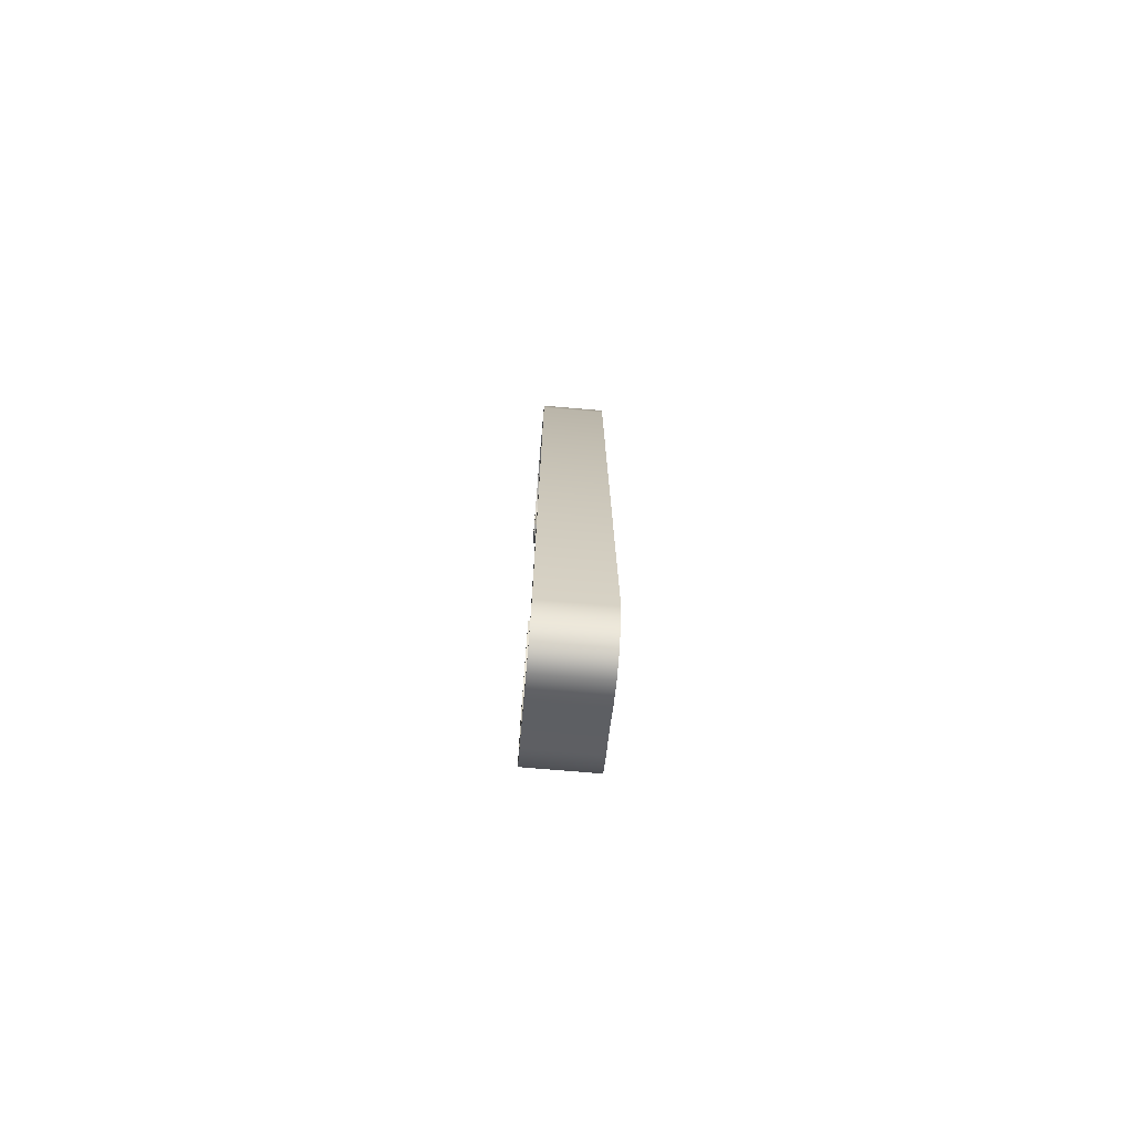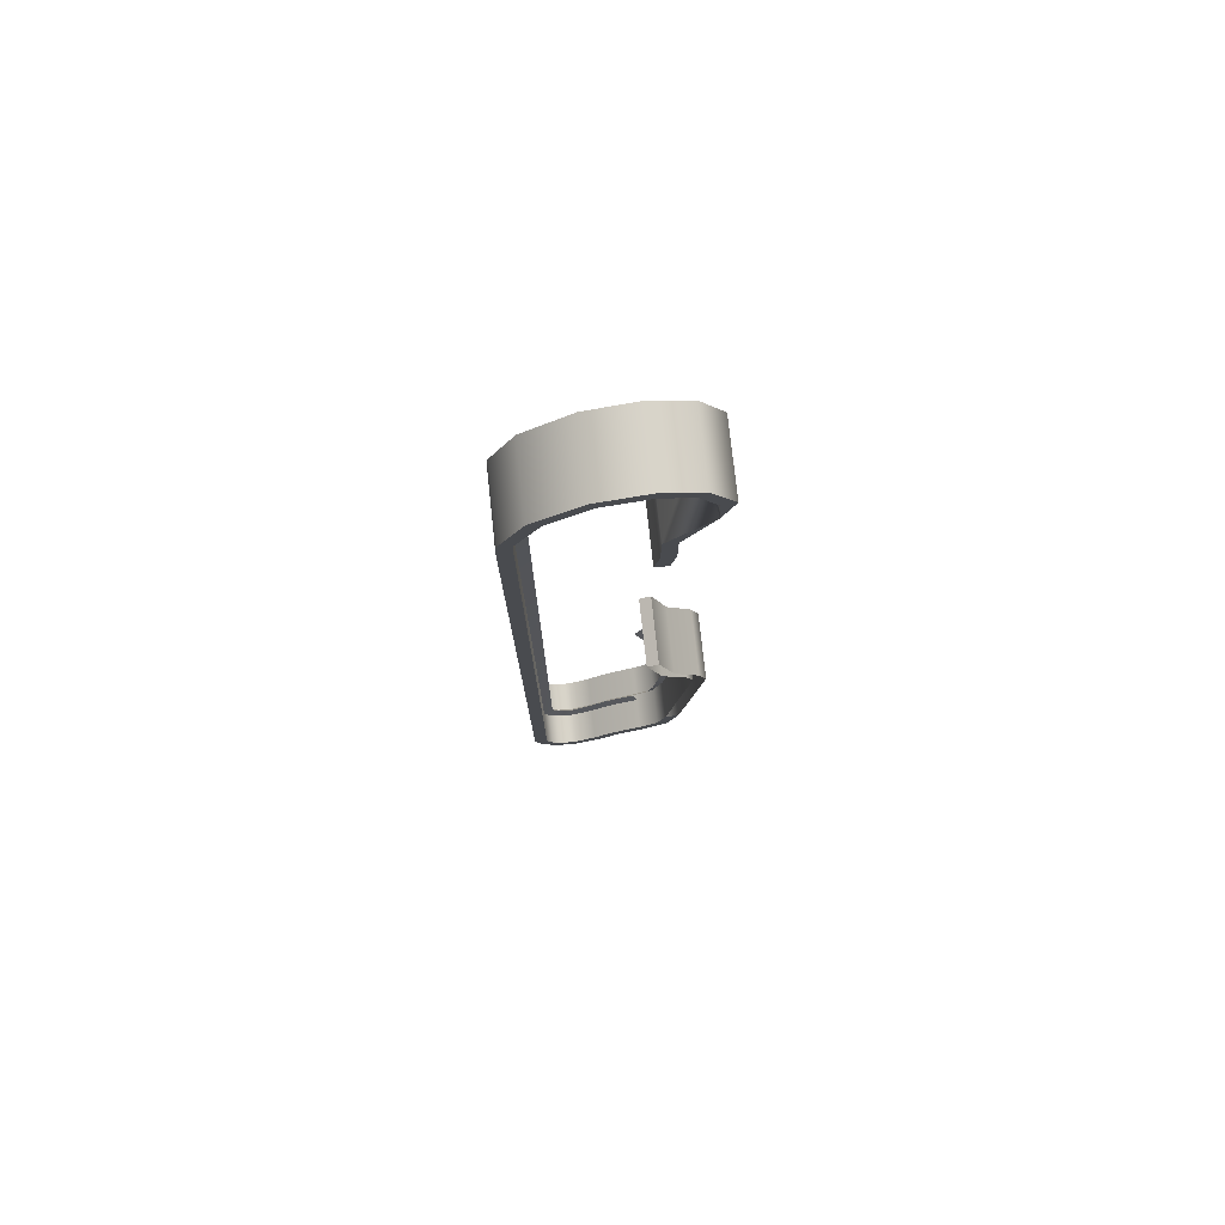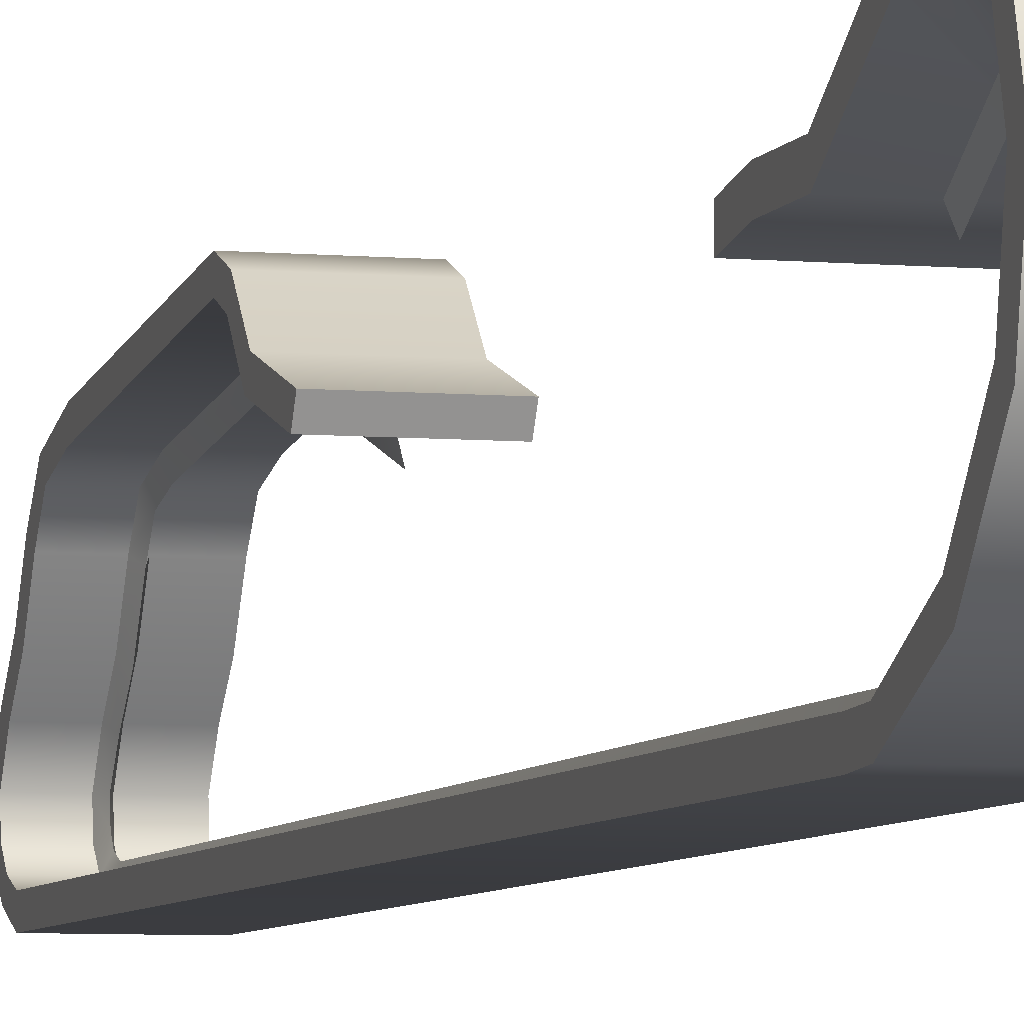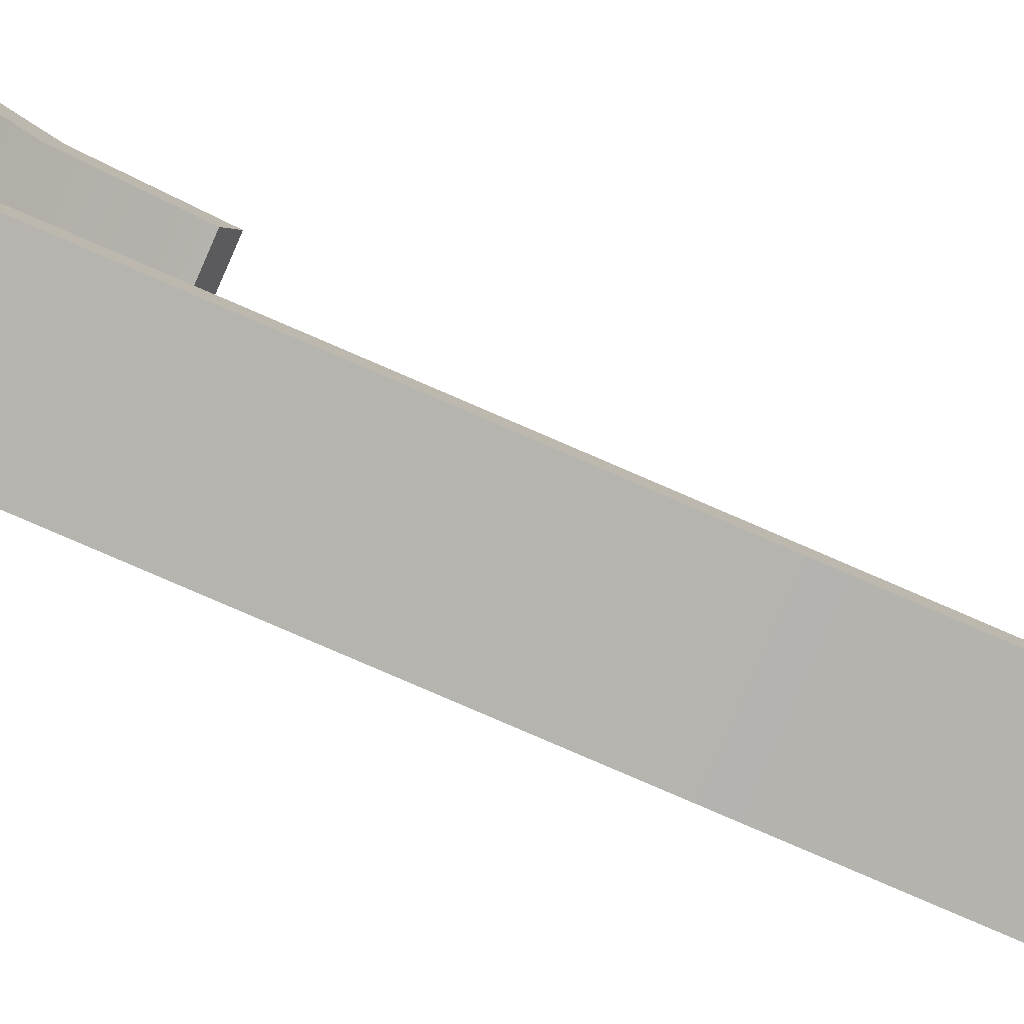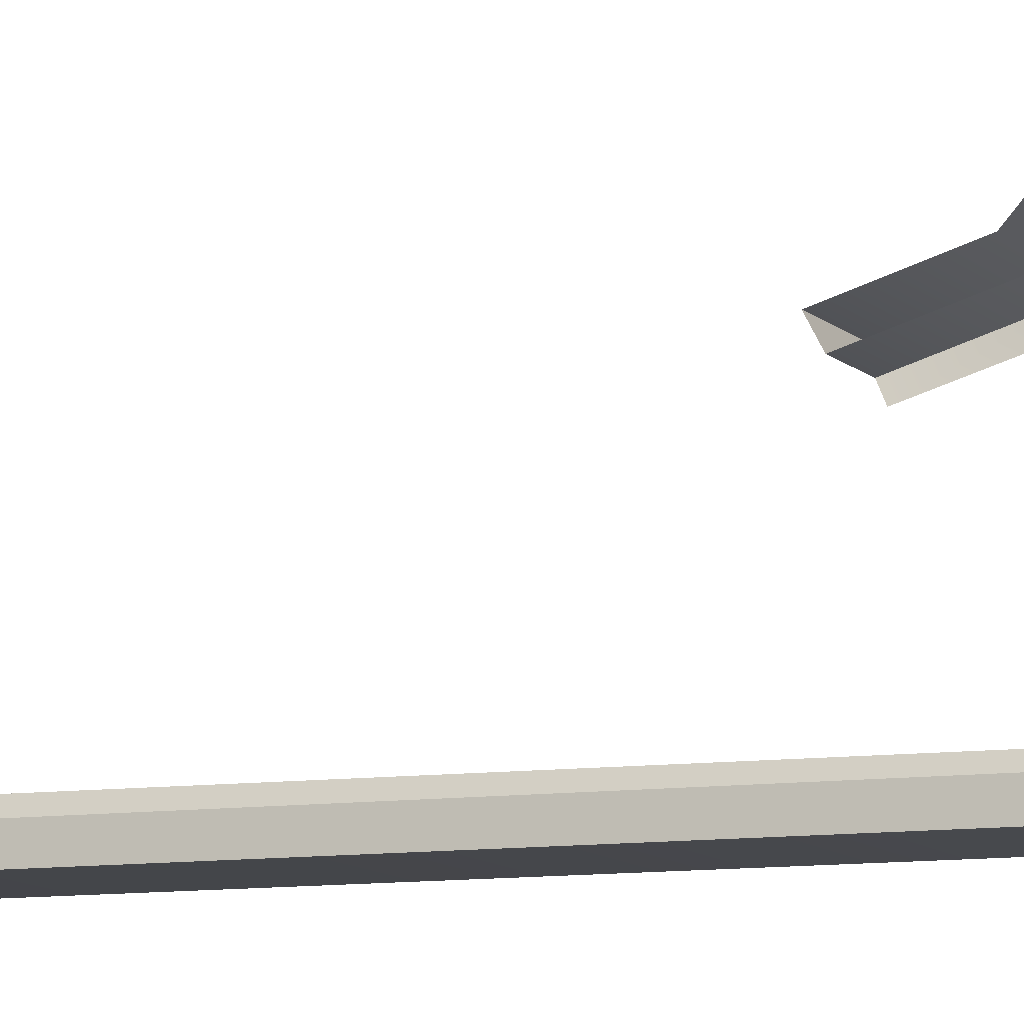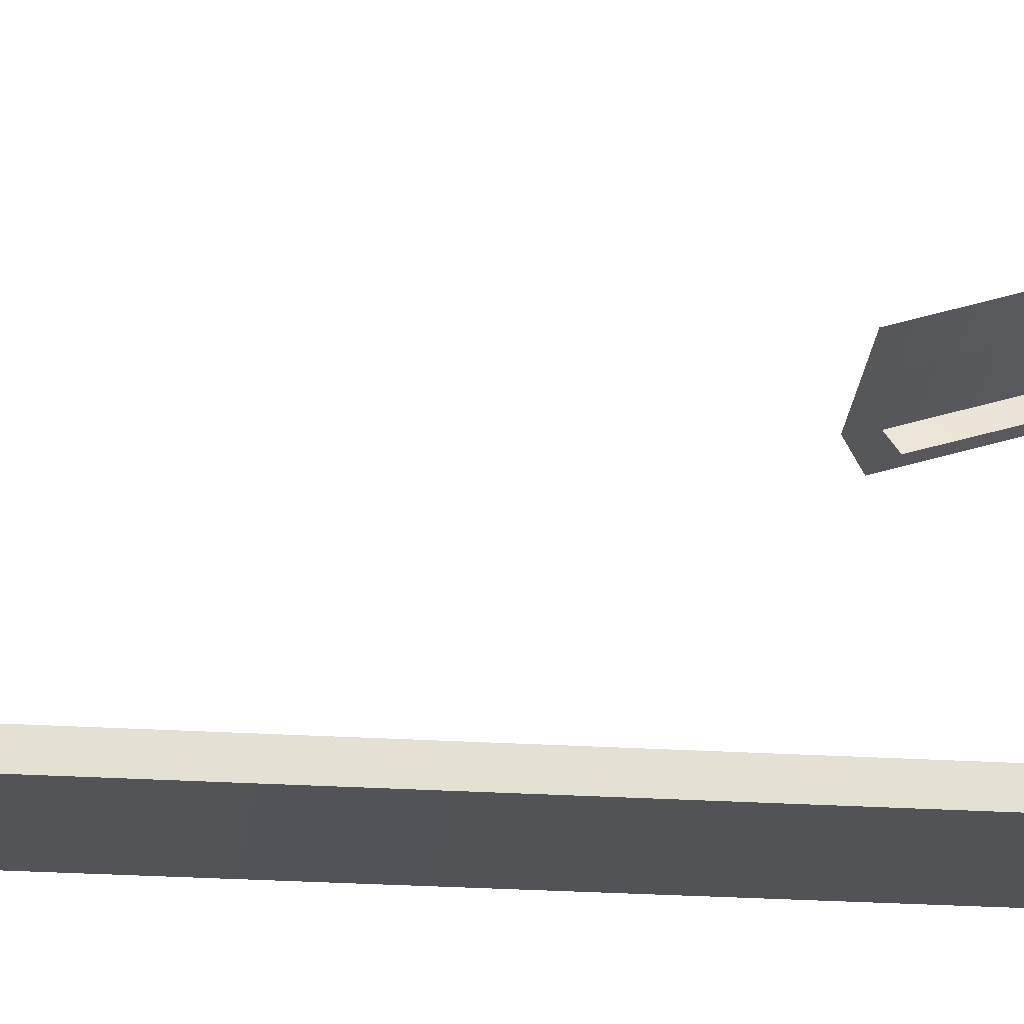
<metadata>
{"format":"obj","ext":"obj","renderer":"f3d","projection":"perspective","resolution":1024,"background":"white","views":[{"elev":-74.9,"azim":175.2,"up":"+Y"},{"elev":76.5,"azim":-96.2,"up":"+Y"},{"elev":-5.7,"azim":163.9,"up":"+Z"},{"elev":-79.6,"azim":66.6,"up":"+Z"},{"elev":-8.7,"azim":-68.3,"up":"+Z"},{"elev":-23.4,"azim":-96.0,"up":"+Z"}]}
</metadata>
<code>
v 1.498 2.383 0.008316
v 1.498 2.373 0.09488
v 1.498 2.257 0.08907
v 1.498 2.257 1e-07
v 1.498 2.709 1.103
v 1.498 2.728 1.187
v 1.498 2.465 1.15
v 1.498 2.495 1.068
v 1.498 -3.286 0.06223
v 1.044 -3.286 0.06223
v 1.044 -3.145 -1e-07
v 1.498 -3.145 -1e-07
v 1.044 -3.392 0.1652
v 1.498 -3.392 0.1652
v 1.498 -3.1 0.5876
v 1.044 -3.1 0.5876
v 1.044 -2.991 0.7885
v 1.498 -2.991 0.7885
v 1.044 -3.313 0.4853
v 1.044 -3.407 0.3122
v 1.498 -3.407 0.3122
v 1.498 -3.313 0.4853
v 1.044 -3.074 0.8328
v 1.044 -3.18 0.6361
v 1.498 -3.18 0.6361
v 1.498 -3.074 0.8328
v 1.044 -2.947 0.9877
v 1.498 -2.947 0.9877
v 1.498 2.373 0.09488
v 1.044 2.373 0.09488
v 1.044 2.257 0.08907
v 1.498 2.257 0.08907
v 1.044 2.672 0.2426
v 1.498 2.672 0.2426
v 1.044 2.884 0.5094
v 1.498 2.884 0.5094
v 1.044 2.937 0.7873
v 1.498 2.937 0.7873
v 1.044 2.709 1.103
v 1.044 2.88 0.9869
v 1.498 2.88 0.9869
v 1.498 2.709 1.103
v 1.044 -2.678 1.069
v 1.498 -2.678 1.069
v 1.498 -1.434 1.217
v 1.044 -1.434 1.217
v 1.498 -3.145 0.08907
v 1.498 -3.145 -1e-07
v 1.044 -3.145 0.08907
v 1.498 -3.145 0.08907
v 1.498 2.257 1e-07
v 1.044 2.257 1e-07
v 1.044 2.383 0.008316
v 1.498 2.383 0.008316
v 1.498 2.716 0.1652
v 1.498 2.672 0.2426
v 1.044 2.716 0.1652
v 1.498 2.716 0.1652
v 1.498 2.96 0.4668
v 1.498 2.884 0.5094
v 1.044 2.96 0.4668
v 1.498 2.96 0.4668
v 1.498 3.022 0.7828
v 1.498 2.937 0.7873
v 1.044 3.022 0.7828
v 1.498 3.022 0.7828
v 1.498 2.949 1.035
v 1.498 2.88 0.9869
v 1.044 2.949 1.035
v 1.498 2.949 1.035
v 1.044 2.728 1.187
v 1.498 2.728 1.187
v 1.044 2.48 1.109
v 1.498 2.465 1.15
v 1.498 2.495 1.068
v 1.044 2.48 1.109
v 1.498 2.111 0.922
v 1.498 2.12 0.8344
v 1.044 2.111 0.922
v 1.498 2.111 0.922
v 1.044 2.12 0.8344
v 1.498 2.12 0.8344
v 1.498 1.85 0.9213
v 1.498 1.85 0.8322
v 1.044 1.85 0.9213
v 1.498 1.85 0.9213
v 1.044 1.85 0.8322
v 1.498 1.85 0.8322
v 1.498 1.671 0.8895
v 1.498 1.671 0.8004
v 1.044 1.671 0.8895
v 1.498 1.671 0.8895
v 1.044 1.671 0.8004
v 1.498 1.671 0.8004
v 1.498 -3.243 0.1268
v 1.498 -3.286 0.06223
v 1.044 -3.243 0.1268
v 1.498 -3.243 0.1268
v 1.498 -3.307 0.1982
v 1.498 -3.392 0.1652
v 1.044 -3.307 0.1982
v 1.498 -3.307 0.1982
v 1.498 -3.318 0.3054
v 1.498 -3.407 0.3122
v 1.044 -3.318 0.3054
v 1.498 -3.318 0.3054
v 1.498 -3.228 0.4495
v 1.498 -3.313 0.4853
v 1.044 -3.228 0.4495
v 1.498 -3.228 0.4495
v 1.498 -3.1 0.5876
v 1.498 -3.18 0.6361
v 1.498 -2.991 0.7885
v 1.498 -3.074 0.8328
v 1.498 -2.891 0.9178
v 1.498 -2.947 0.9877
v 1.044 -2.891 0.9178
v 1.498 -2.891 0.9178
v 1.498 -2.684 0.9758
v 1.498 -2.678 1.069
v 1.044 -2.684 0.9758
v 1.498 -2.684 0.9758
v 1.498 -1.434 1.128
v 1.498 -1.434 1.217
v 1.044 -1.434 1.128
v 1.498 -1.434 1.128
v 1.498 -1.328 1.082
v 1.498 -1.299 1.164
v 1.044 -1.328 1.082
v 1.498 -1.328 1.082
v 1.044 -1.189 0.9138
v 1.498 -1.189 0.9138
v 1.498 -1.299 1.164
v 1.044 -1.299 1.164
v 1.498 -1.148 0.9928
v 1.498 -1.189 0.9138
v 1.498 -1.148 0.9928
v 1.044 -1.148 0.9928
v 1.044 -0.8456 0.8061
v 1.498 -0.8456 0.8061
v 1.498 -0.8456 0.8061
v 1.498 -0.8037 0.8842
v 1.044 -0.8037 0.8842
v 1.498 -0.8037 0.8842
v 1.044 -0.8456 0.8061
v 1.044 -0.8037 0.8842
v 1.498 -0.8037 0.8842
v 1.498 -0.8456 0.8061
v 1.498 1.671 0.8004
v 1.498 1.671 0.8895
v 1.044 1.671 0.8895
v 1.044 1.671 0.8004
v 1.298 2.257 0.08907
v 1.298 2.373 0.09488
v 1.275 2.365 0.1673
v 1.275 2.257 0.1636
v 1.298 -3.1 0.5876
v 1.275 -3.042 0.5521
v 1.275 -2.93 0.7561
v 1.298 -2.991 0.7885
v 1.275 -3.145 0.1529
v 1.298 -3.145 0.08907
v 1.298 2.672 0.2426
v 1.275 2.638 0.3035
v 1.298 2.884 0.5094
v 1.275 2.825 0.5429
v 1.298 2.937 0.7873
v 1.275 2.875 0.7908
v 1.298 2.12 0.8344
v 1.275 2.125 0.7749
v 1.275 2.515 1.013
v 1.298 2.495 1.068
v 1.275 -3.21 0.1786
v 1.298 -3.243 0.1268
v 1.275 -3.241 0.2239
v 1.298 -3.307 0.1982
v 1.275 -3.252 0.3003
v 1.298 -3.318 0.3054
v 1.275 -3.165 0.4229
v 1.298 -3.228 0.4495
v 1.275 -2.848 0.8652
v 1.298 -2.891 0.9178
v 1.275 -2.689 0.9074
v 1.298 -2.684 0.9758
v 1.275 -1.434 1.063
v 1.298 -1.434 1.128
v 1.275 -1.35 1.024
v 1.298 -1.328 1.082
v 1.275 -1.218 0.8572
v 1.298 -1.189 0.9138
v 1.275 -0.8753 0.7508
v 1.298 -0.8456 0.8061
v 1.253 2.257 0.08907
v 1.275 2.257 0.1636
v 1.275 2.365 0.1673
v 1.253 2.373 0.09488
v 1.275 -2.93 0.7561
v 1.275 -3.042 0.5521
v 1.253 -3.1 0.5876
v 1.253 -2.991 0.7885
v 1.253 -3.145 0.08907
v 1.275 -3.145 0.1529
v 1.253 2.672 0.2426
v 1.275 2.638 0.3035
v 1.253 2.884 0.5094
v 1.275 2.825 0.5429
v 1.253 2.934 0.7334
v 1.275 2.875 0.7908
v 1.253 -3.243 0.1268
v 1.275 -3.21 0.1786
v 1.275 -3.241 0.2239
v 1.253 -3.307 0.1982
v 1.253 -3.318 0.3054
v 1.275 -3.252 0.3003
v 1.253 -3.228 0.4495
v 1.275 -3.165 0.4229
v 1.044 2.383 0.008316
v 1.044 2.257 1e-07
v 1.044 2.257 0.08907
v 1.044 2.373 0.09488
v 1.044 2.728 1.187
v 1.044 2.709 1.103
v 1.044 2.48 1.109
v 1.044 -3.145 -1e-07
v 1.044 -3.145 0.08907
v 1.044 2.716 0.1652
v 1.044 2.672 0.2426
v 1.044 2.96 0.4668
v 1.044 2.884 0.5094
v 1.044 3.022 0.7828
v 1.044 2.937 0.7873
v 1.044 2.88 0.9869
v 1.044 2.949 1.035
v 1.044 2.12 0.8344
v 1.044 2.111 0.922
v 1.044 1.85 0.8322
v 1.044 1.85 0.9213
v 1.044 1.671 0.8895
v 1.044 1.671 0.8004
v 1.044 -3.286 0.06223
v 1.044 -3.243 0.1268
v 1.044 -3.307 0.1982
v 1.044 -3.392 0.1652
v 1.044 -3.407 0.3122
v 1.044 -3.318 0.3054
v 1.044 -3.313 0.4853
v 1.044 -3.228 0.4495
v 1.044 -3.18 0.6361
v 1.044 -3.1 0.5876
v 1.044 -2.991 0.7885
v 1.044 -3.074 0.8328
v 1.044 -2.947 0.9877
v 1.044 -2.891 0.9178
v 1.044 -2.684 0.9758
v 1.044 -2.678 1.069
g group_63367056_105553124582144
f 1 2 3
f 3 4 1
f 5 6 7
f 7 8 5
f 9 10 11
f 11 12 9
f 13 10 9
f 9 14 13
f 15 16 17
f 17 18 15
f 19 20 21
f 21 22 19
f 23 24 25
f 25 26 23
f 27 23 26
f 26 28 27
f 29 30 31
f 31 32 29
f 33 30 29
f 29 34 33
f 35 33 34
f 34 36 35
f 37 35 36
f 36 38 37
f 39 40 41
f 41 42 39
f 43 44 45
f 45 46 43
f 3 47 48
f 48 4 3
f 31 49 50
f 50 32 31
f 51 52 53
f 53 54 51
f 2 1 55
f 55 56 2
f 54 53 57
f 57 58 54
f 56 55 59
f 59 60 56
f 58 57 61
f 61 62 58
f 60 59 63
f 63 64 60
f 62 61 65
f 65 66 62
f 63 67 68
f 68 64 63
f 65 69 70
f 70 66 65
f 38 41 40
f 40 37 38
f 67 6 5
f 5 68 67
f 70 69 71
f 71 72 70
f 72 71 73
f 73 74 72
f 75 76 39
f 39 42 75
f 77 78 8
f 8 7 77
f 73 79 80
f 80 74 73
f 81 76 75
f 75 82 81
f 77 83 84
f 84 78 77
f 79 85 86
f 86 80 79
f 87 81 82
f 82 88 87
f 89 90 84
f 84 83 89
f 85 91 92
f 92 86 85
f 93 87 88
f 88 94 93
f 11 52 51
f 51 12 11
f 47 95 96
f 96 48 47
f 50 49 97
f 97 98 50
f 96 95 99
f 99 100 96
f 98 97 101
f 101 102 98
f 99 103 104
f 104 100 99
f 101 105 106
f 106 102 101
f 14 21 20
f 20 13 14
f 103 107 108
f 108 104 103
f 106 105 109
f 109 110 106
f 107 111 112
f 112 108 107
f 22 25 24
f 24 19 22
f 15 110 109
f 109 16 15
f 112 111 113
f 113 114 112
f 113 115 116
f 116 114 113
f 18 17 117
f 117 118 18
f 119 120 116
f 116 115 119
f 117 121 122
f 122 118 117
f 28 44 43
f 43 27 28
f 120 119 123
f 123 124 120
f 122 121 125
f 125 126 122
f 123 127 128
f 128 124 123
f 126 125 129
f 129 130 126
f 130 129 131
f 131 132 130
f 133 134 46
f 46 45 133
f 135 128 127
f 127 136 135
f 137 138 134
f 134 133 137
f 131 139 140
f 140 132 131
f 135 136 141
f 141 142 135
f 143 138 137
f 137 144 143
f 145 146 147
f 147 148 145
f 149 150 151
f 151 152 149
f 153 154 155
f 155 156 153
f 157 158 159
f 159 160 157
f 156 161 162
f 162 153 156
f 155 154 163
f 163 164 155
f 164 163 165
f 165 166 164
f 166 165 167
f 167 168 166
f 169 170 171
f 171 172 169
f 161 173 174
f 174 162 161
f 174 173 175
f 175 176 174
f 175 177 178
f 178 176 175
f 177 179 180
f 180 178 177
f 157 180 179
f 179 158 157
f 160 159 181
f 181 182 160
f 183 184 182
f 182 181 183
f 184 183 185
f 185 186 184
f 185 187 188
f 188 186 185
f 189 190 188
f 188 187 189
f 190 189 191
f 191 192 190
f 193 194 195
f 195 196 193
f 197 198 199
f 199 200 197
f 201 202 194
f 194 193 201
f 203 196 195
f 195 204 203
f 205 203 204
f 204 206 205
f 207 205 206
f 206 208 207
f 202 201 209
f 209 210 202
f 211 210 209
f 209 212 211
f 213 214 211
f 211 212 213
f 214 213 215
f 215 216 214
f 216 215 199
f 199 198 216
f 217 218 219
f 219 220 217
f 221 222 223
f 224 225 219
f 219 218 224
f 226 217 220
f 220 227 226
f 228 226 227
f 227 229 228
f 230 228 229
f 229 231 230
f 232 233 230
f 230 231 232
f 233 232 222
f 222 221 233
f 234 235 223
f 236 237 235
f 235 234 236
f 238 237 236
f 236 239 238
f 240 241 225
f 225 224 240
f 242 241 240
f 240 243 242
f 244 245 242
f 242 243 244
f 245 244 246
f 246 247 245
f 248 249 247
f 247 246 248
f 250 249 248
f 248 251 250
f 250 251 252
f 252 253 250
f 254 253 252
f 252 255 254

</code>
